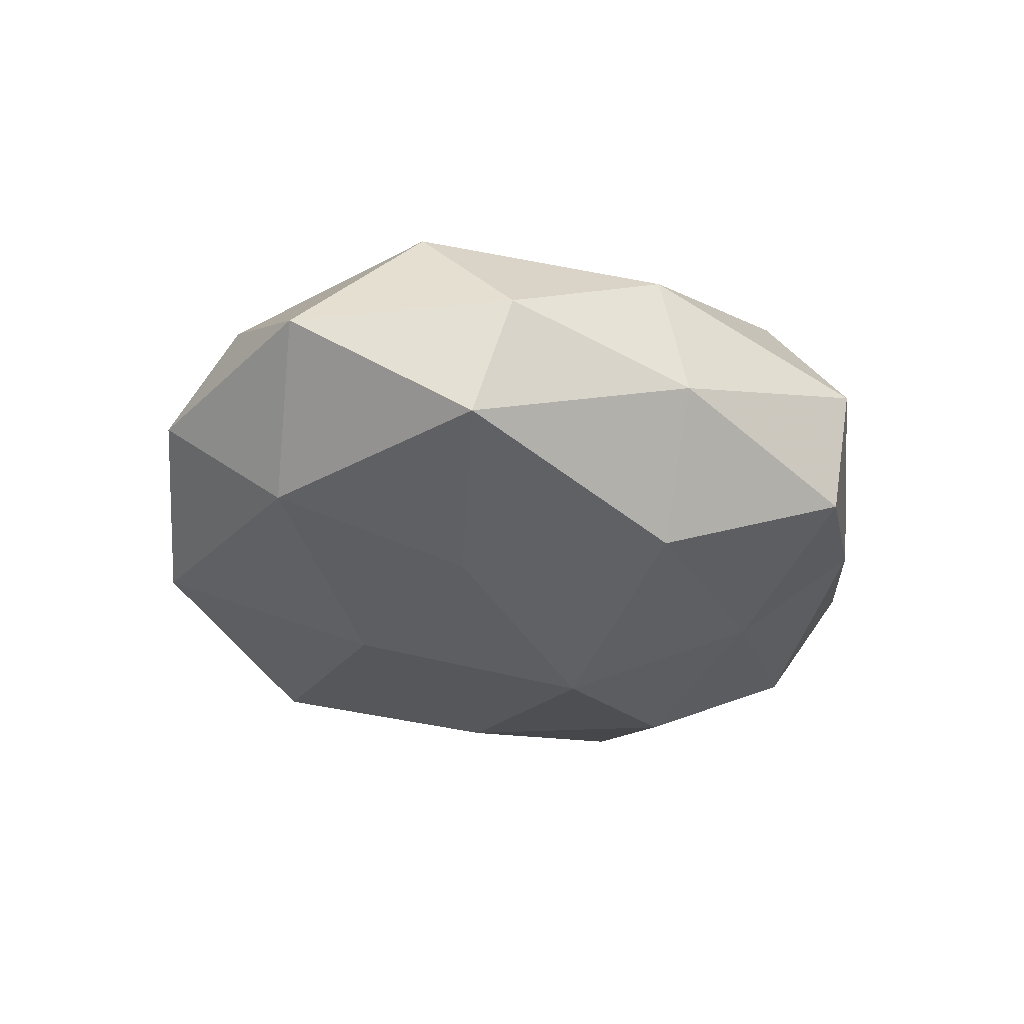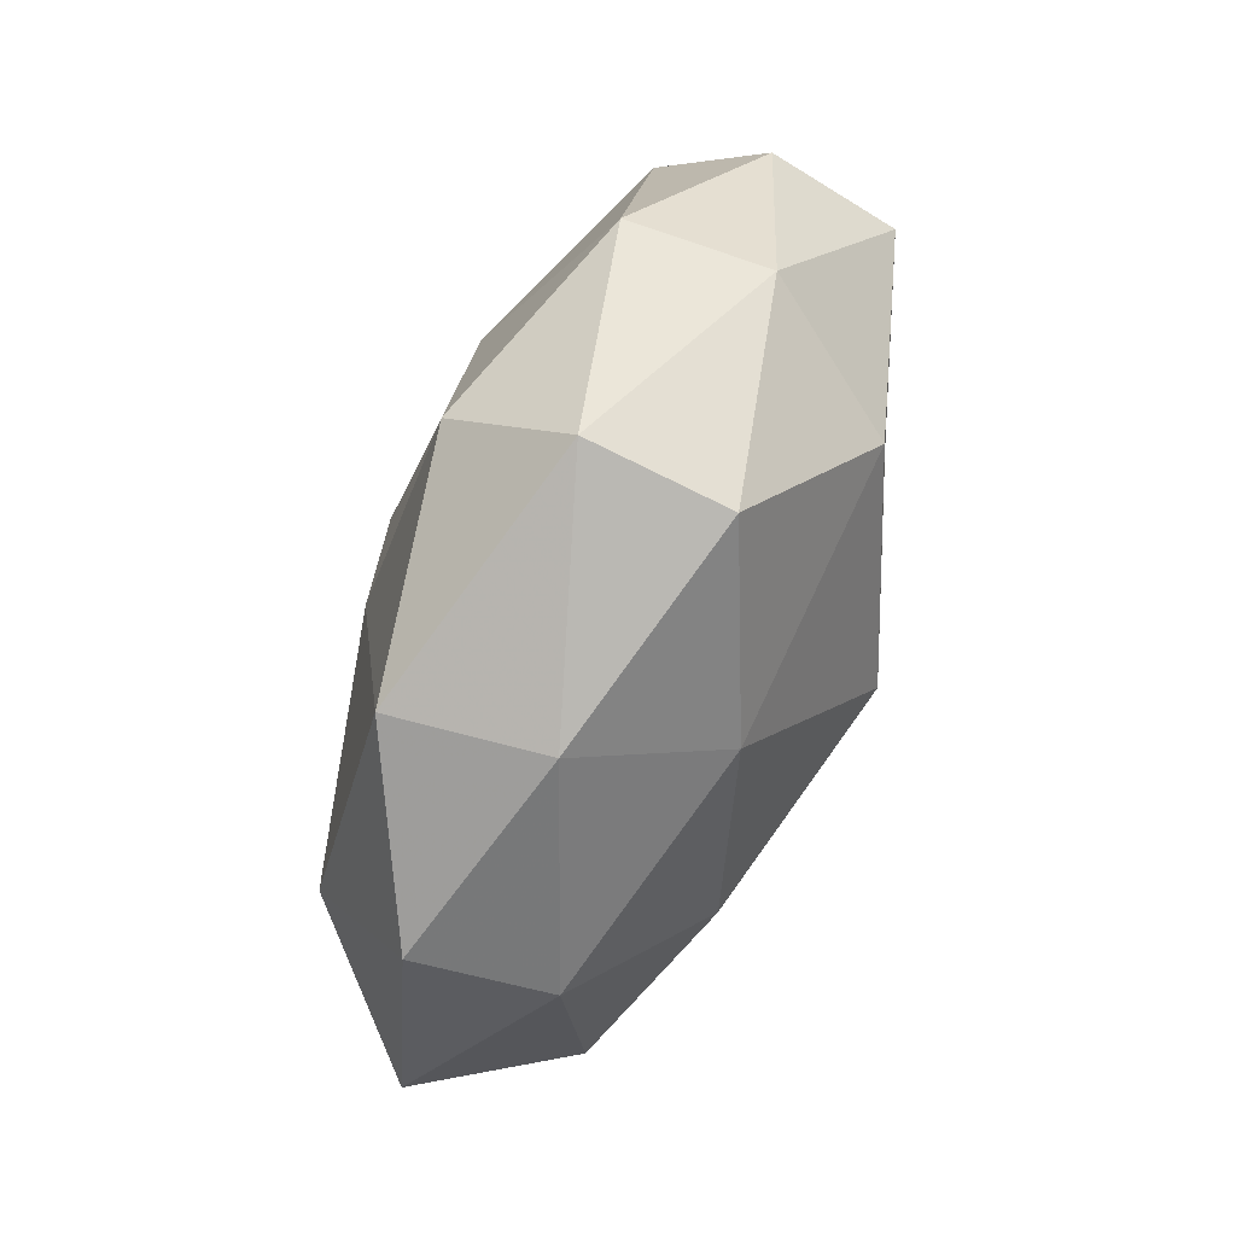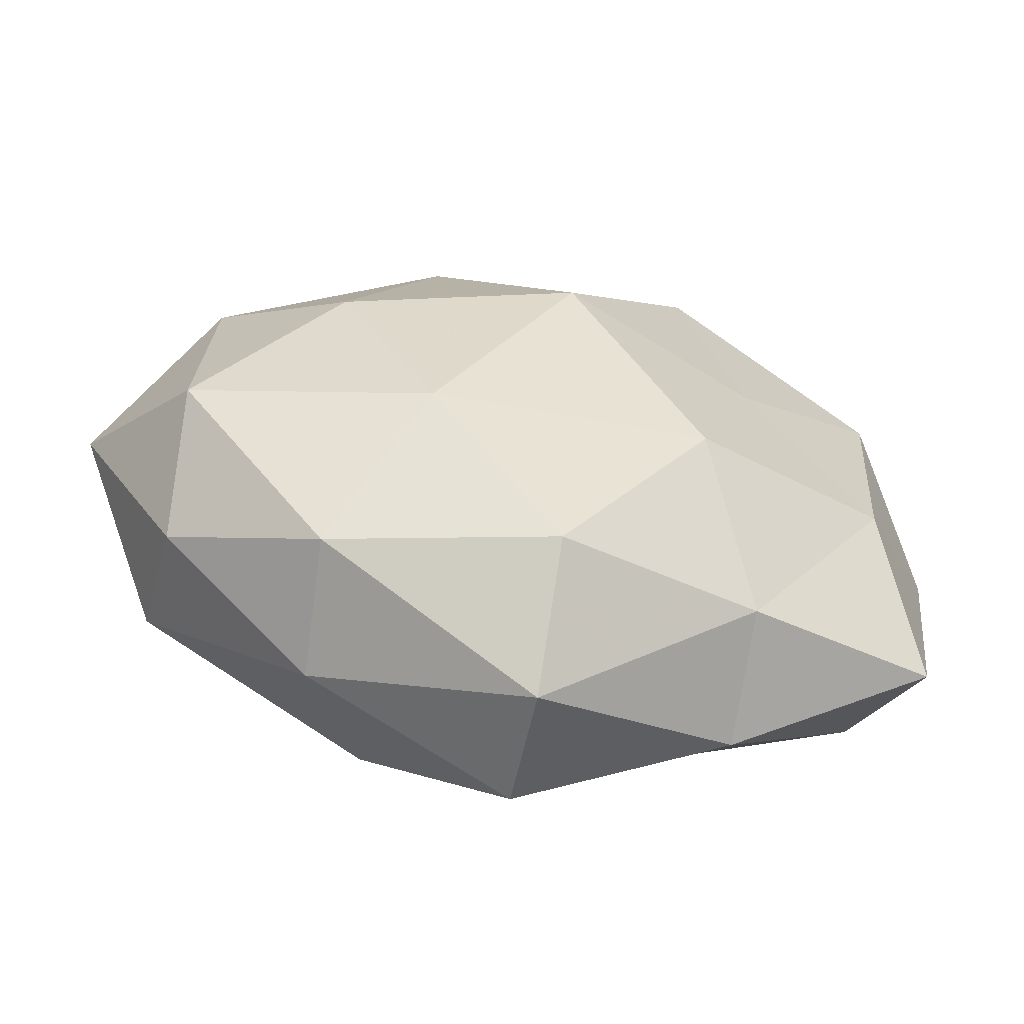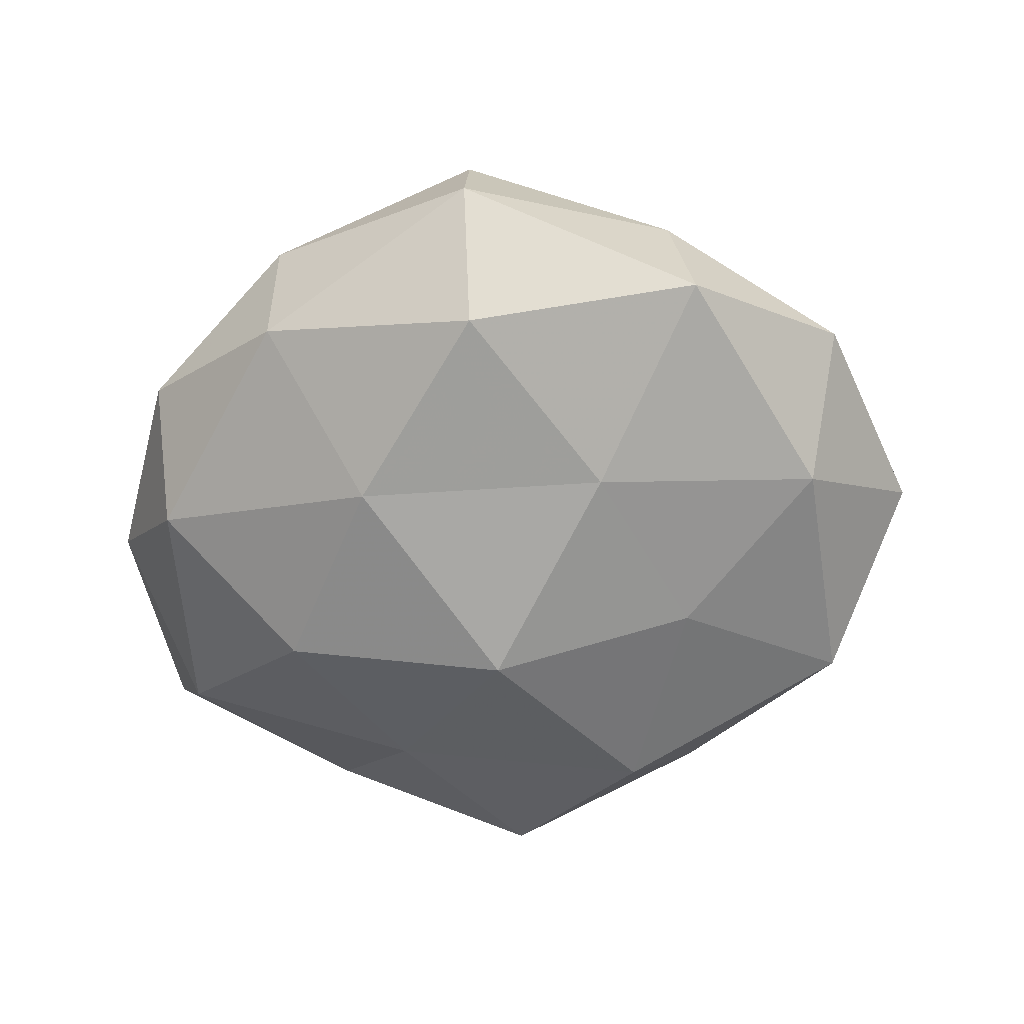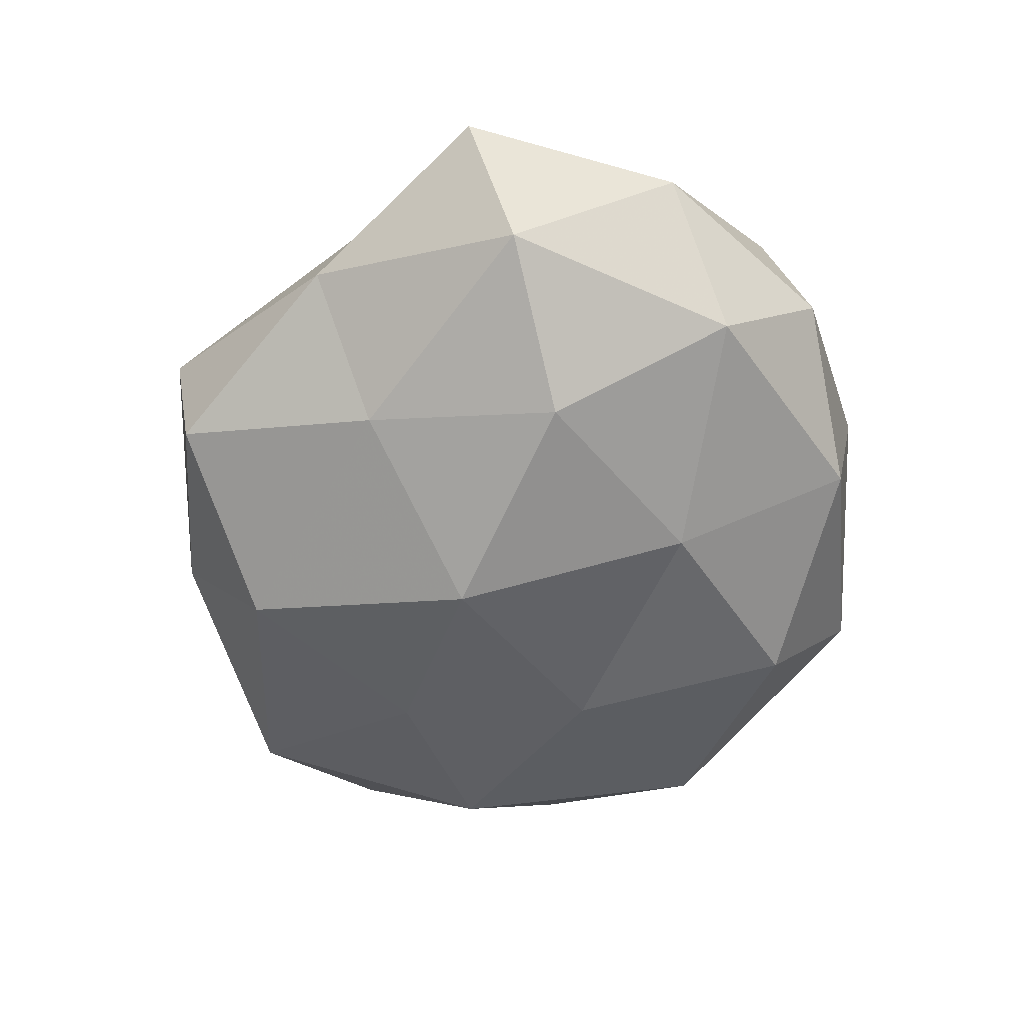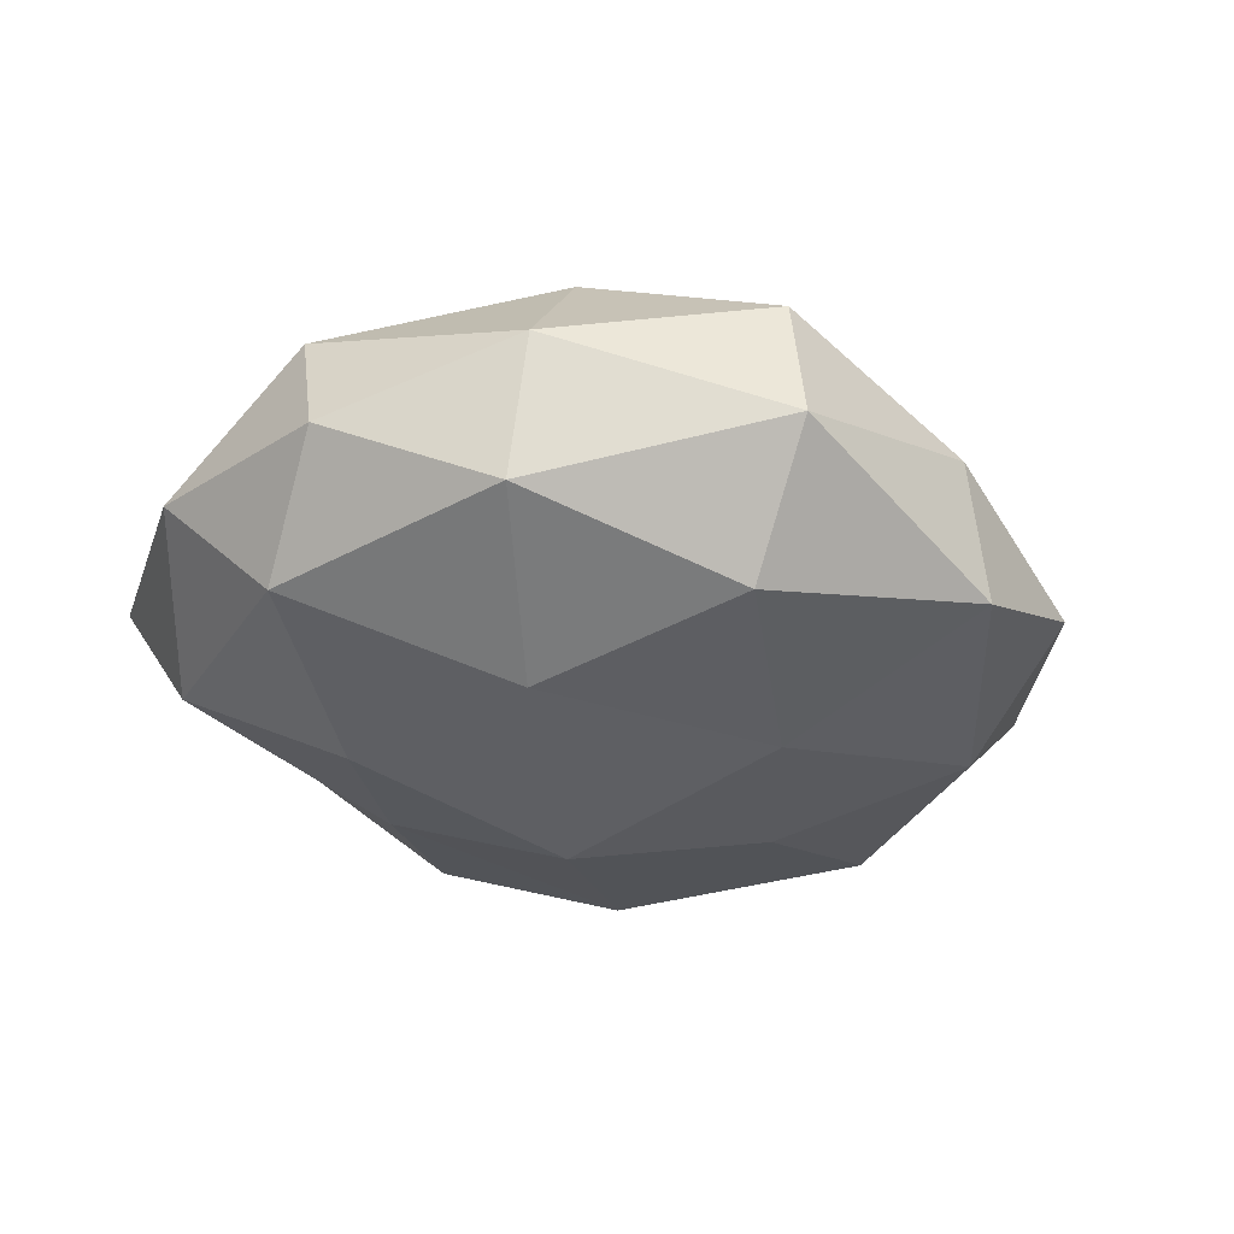
<metadata>
{"format":"obj","ext":"obj","renderer":"f3d","projection":"perspective","resolution":1024,"background":"white","views":[{"elev":-30.7,"azim":-59.6,"up":"+Z"},{"elev":75.2,"azim":-67.0,"up":"+Y"},{"elev":-62.5,"azim":-11.7,"up":"+Y"},{"elev":-61.5,"azim":-175.5,"up":"+Z"},{"elev":-56.7,"azim":67.5,"up":"+Z"},{"elev":-32.6,"azim":154.9,"up":"+Z"}]}
</metadata>
<code>
v -0.02745 -0.039 0.01175
v 0.01931 0.03244 0.02216
v 0.02768 -0.03663 0.01143
v 0.0485 0.02536 -0.002208
v -0.02623 -0.04221 -0.005867
v -0.02971 0.04085 -0.014
v -0.0294 0.005883 0.02424
v -0.04496 0.01091 -0.01651
v 0.01712 -0.02898 -0.01944
v -0.01491 0.01669 -0.024
v 0.04531 -0.01185 0.01515
v 0.02735 0.005219 0.02163
v 0.0008533 -0.04272 0.02002
v -0.02596 -0.006764 -0.02297
v 0.001204 -0.05106 -0.01284
v 0.02981 0.03796 -0.0126
v 0.0282 -0.04165 -0.005428
v -0.04768 -0.02145 -0.01468
v -0.01661 -0.01944 0.02475
v -0.06018 -0.0008463 -0.0008016
v -0.04756 -0.0131 0.01588
v 0.02918 0.04211 0.0053
v 0.001085 0.05389 -0.004948
v 0.05761 -0.0005485 3.197e-05
v 0.001026 -0.05419 0.004121
v 0.001376 -0.008755 -0.03046
v -0.01664 0.03048 0.02064
v 0.001254 0.04079 -0.02049
v 0.0007187 0.007735 0.03108
v 0.04794 -0.0203 -0.01339
v 0.0009032 0.05043 0.01229
v -0.02703 0.04168 0.004867
v 0.05362 -0.0293 0.002416
v 0.01876 -0.01997 0.02583
v 0.0181 0.0174 -0.0246
v 0.04792 0.01927 0.0134
v -0.01694 -0.03335 -0.02257
v -0.0499 0.02704 -0.003067
v -0.04611 0.01903 0.01273
v 0.04749 0.01116 -0.01588
v -0.04654 -0.02682 0.001477
v 0.0307 -0.007091 -0.02432
f 8 6 10
f 14 8 10
f 9 17 15
f 18 8 14
f 1 13 19
f 20 8 18
f 1 19 21
f 21 19 7
f 4 16 22
f 16 23 22
f 5 25 1
f 1 25 13
f 13 25 3
f 5 15 25
f 25 17 3
f 25 15 17
f 10 26 14
f 10 6 28
f 23 28 6
f 16 28 23
f 12 2 29
f 7 19 29
f 2 27 29
f 29 27 7
f 30 17 9
f 22 31 2
f 22 23 31
f 2 31 27
f 23 6 32
f 31 23 32
f 32 27 31
f 33 11 3
f 3 17 33
f 24 11 33
f 30 33 17
f 24 33 30
f 11 34 3
f 11 12 34
f 3 34 13
f 19 13 34
f 29 34 12
f 19 34 29
f 35 26 10
f 28 35 10
f 16 35 28
f 36 2 12
f 36 12 11
f 22 2 36
f 4 22 36
f 4 36 24
f 36 11 24
f 5 37 15
f 15 37 9
f 18 37 5
f 18 14 37
f 37 26 9
f 37 14 26
f 8 38 6
f 20 38 8
f 32 6 38
f 21 7 39
f 21 39 20
f 39 7 27
f 39 27 32
f 20 39 38
f 38 39 32
f 4 40 16
f 4 24 40
f 24 30 40
f 40 35 16
f 41 5 1
f 41 18 5
f 41 20 18
f 41 1 21
f 41 21 20
f 9 26 42
f 42 30 9
f 35 42 26
f 40 30 42
f 40 42 35

</code>
